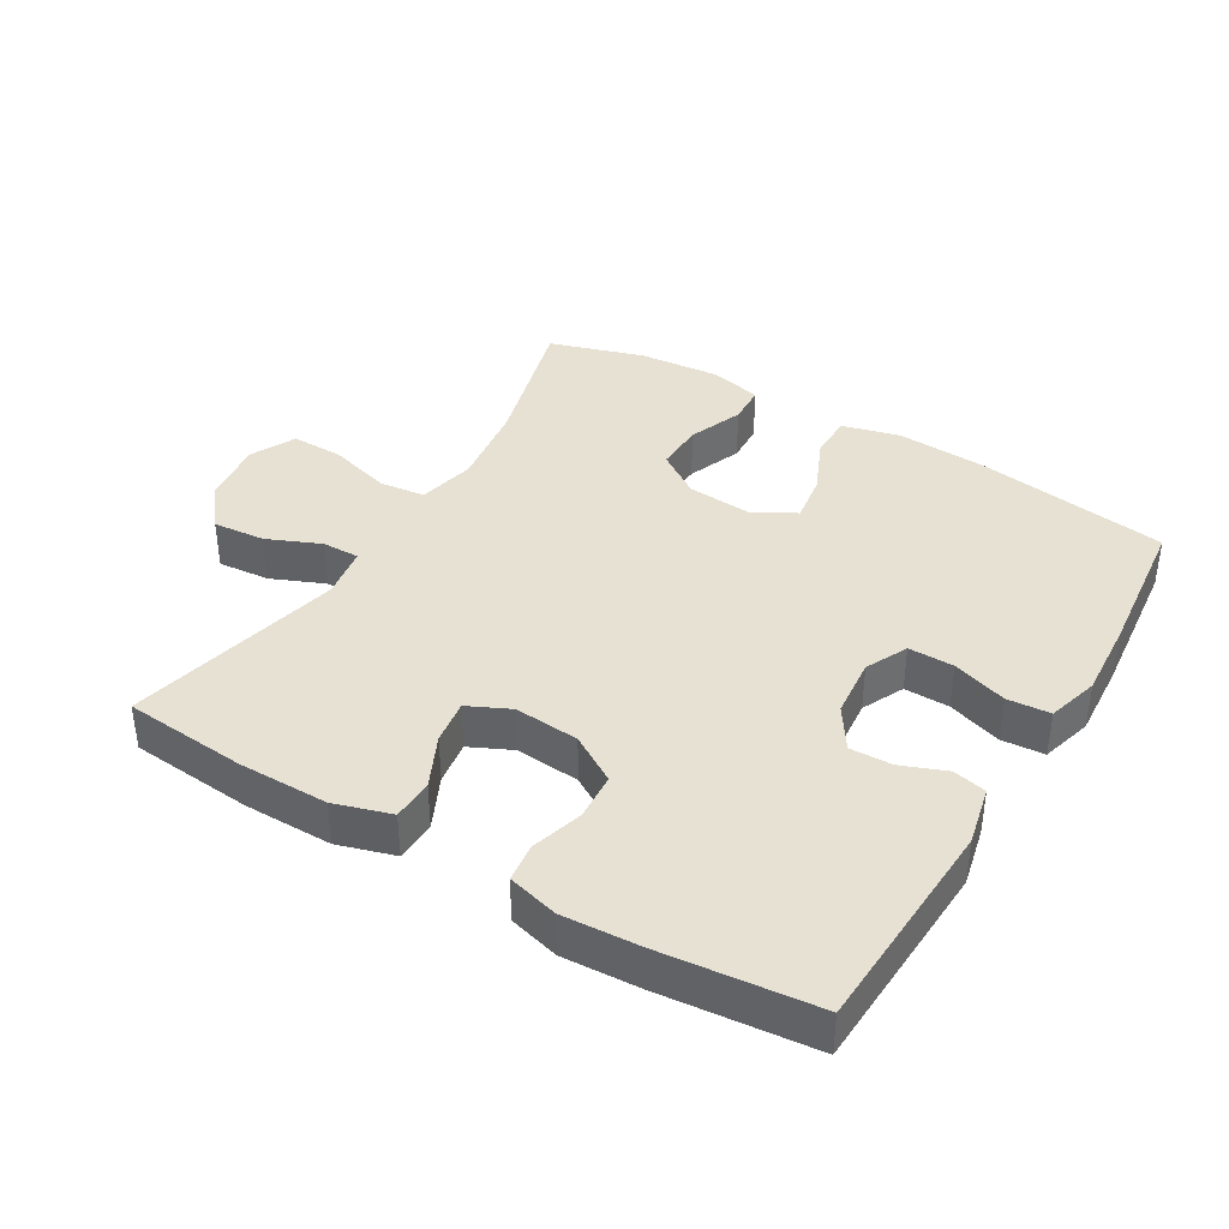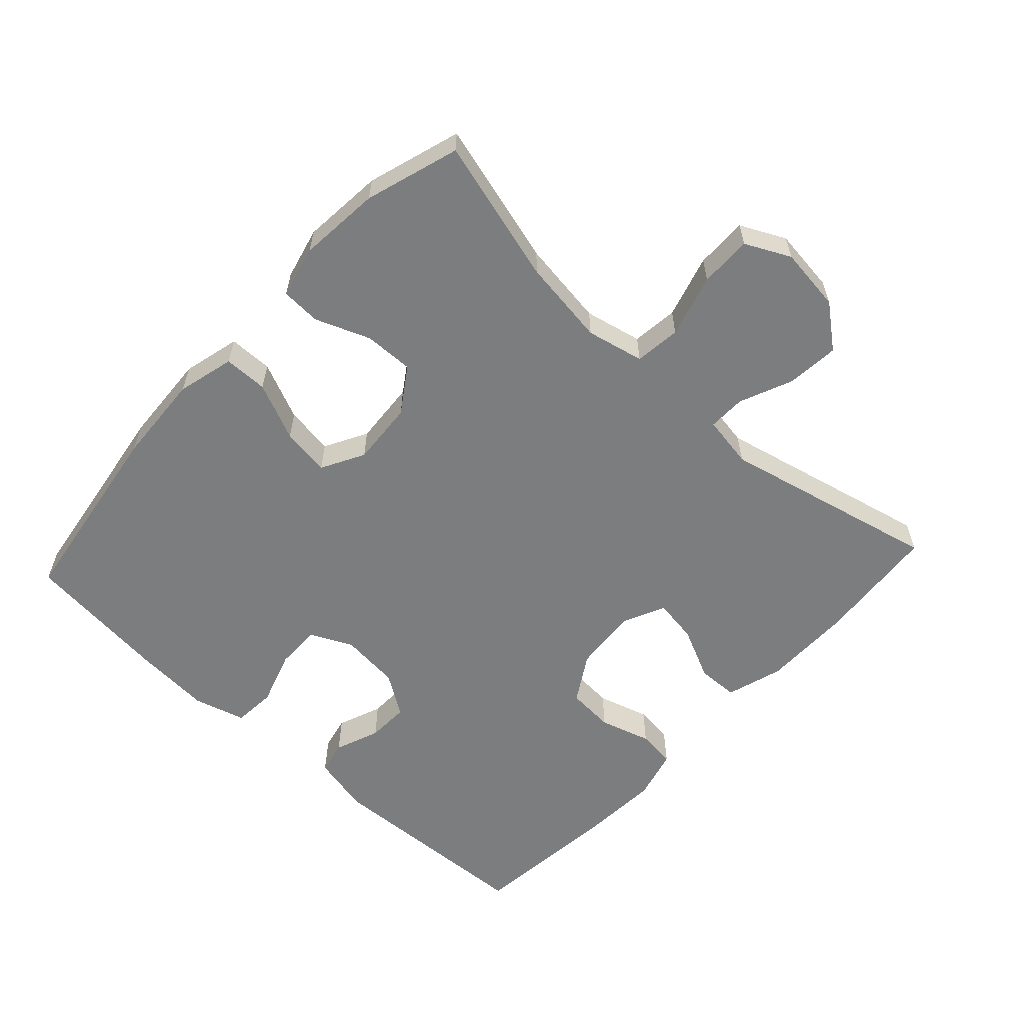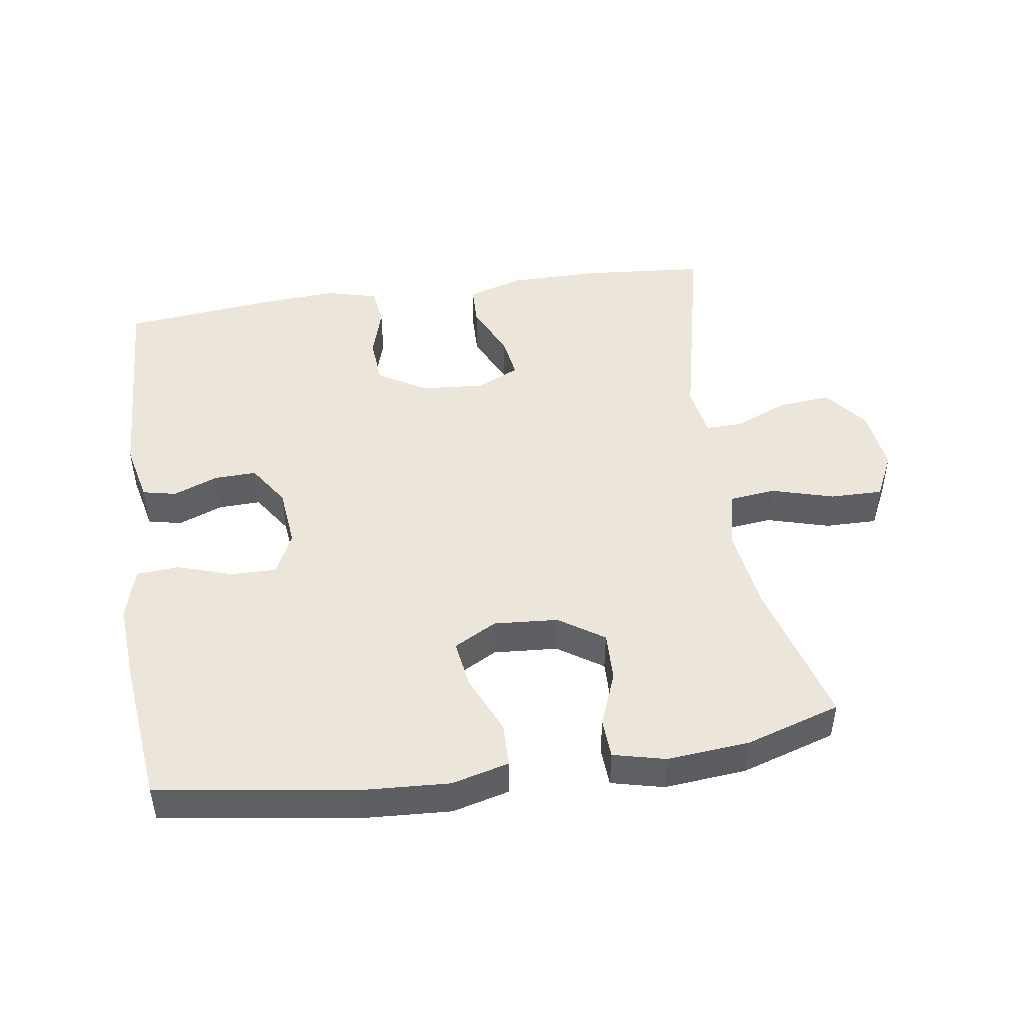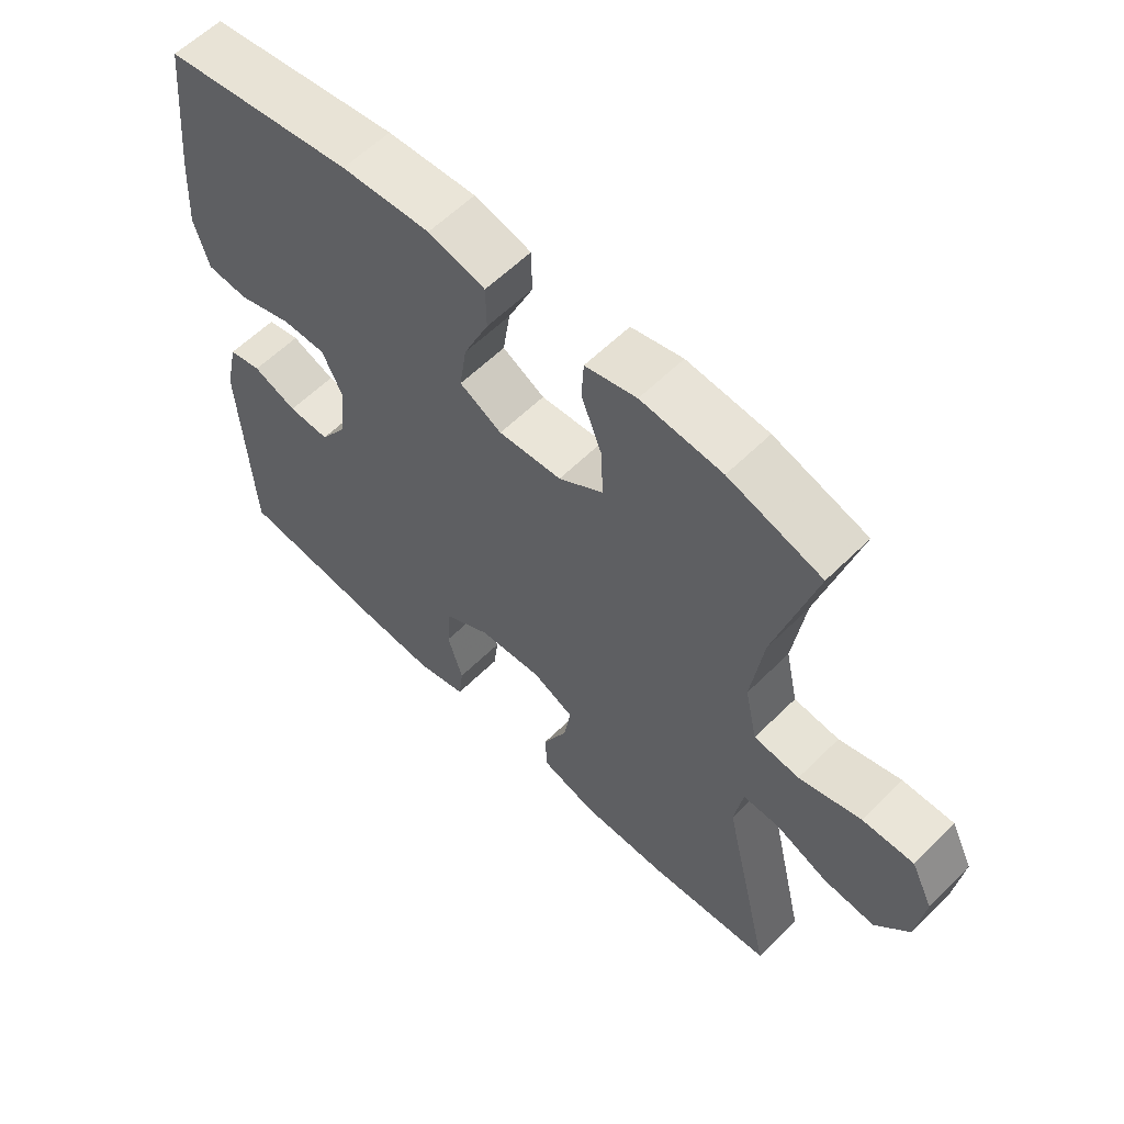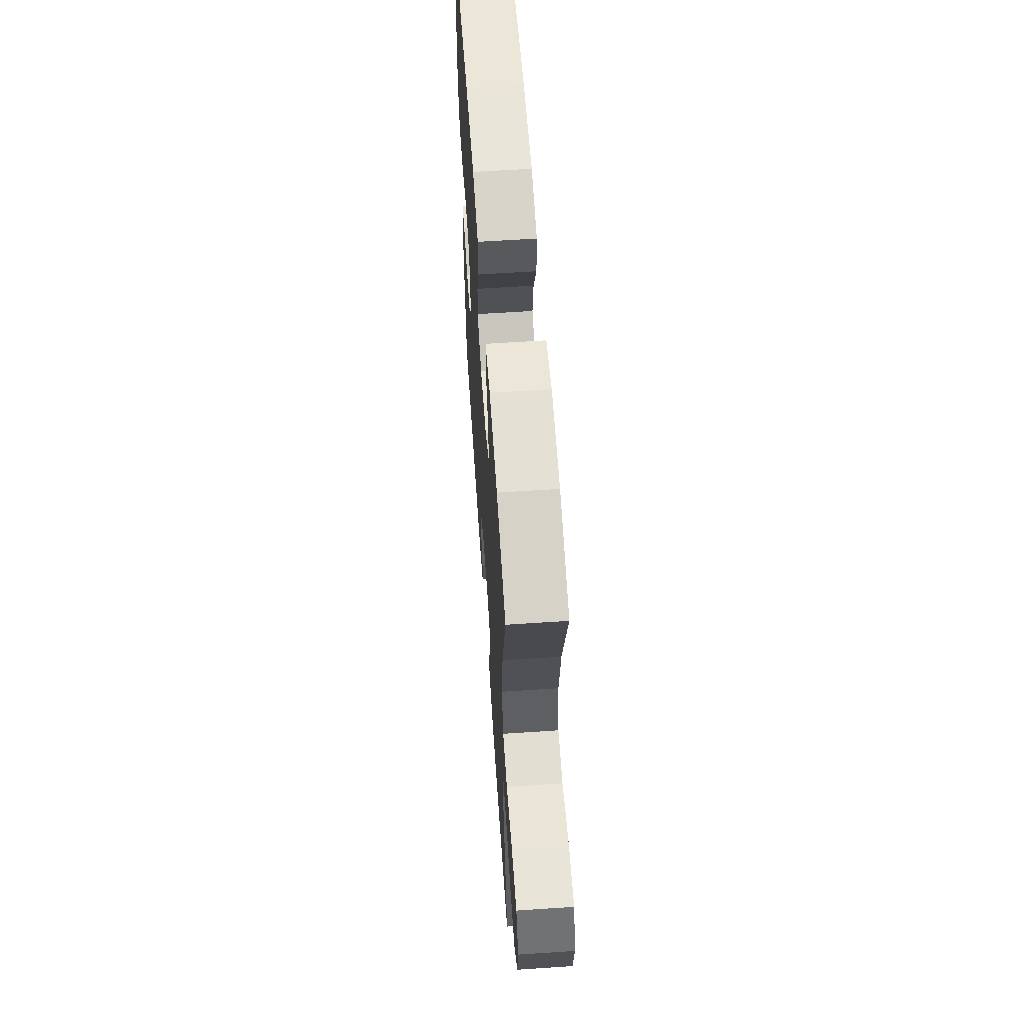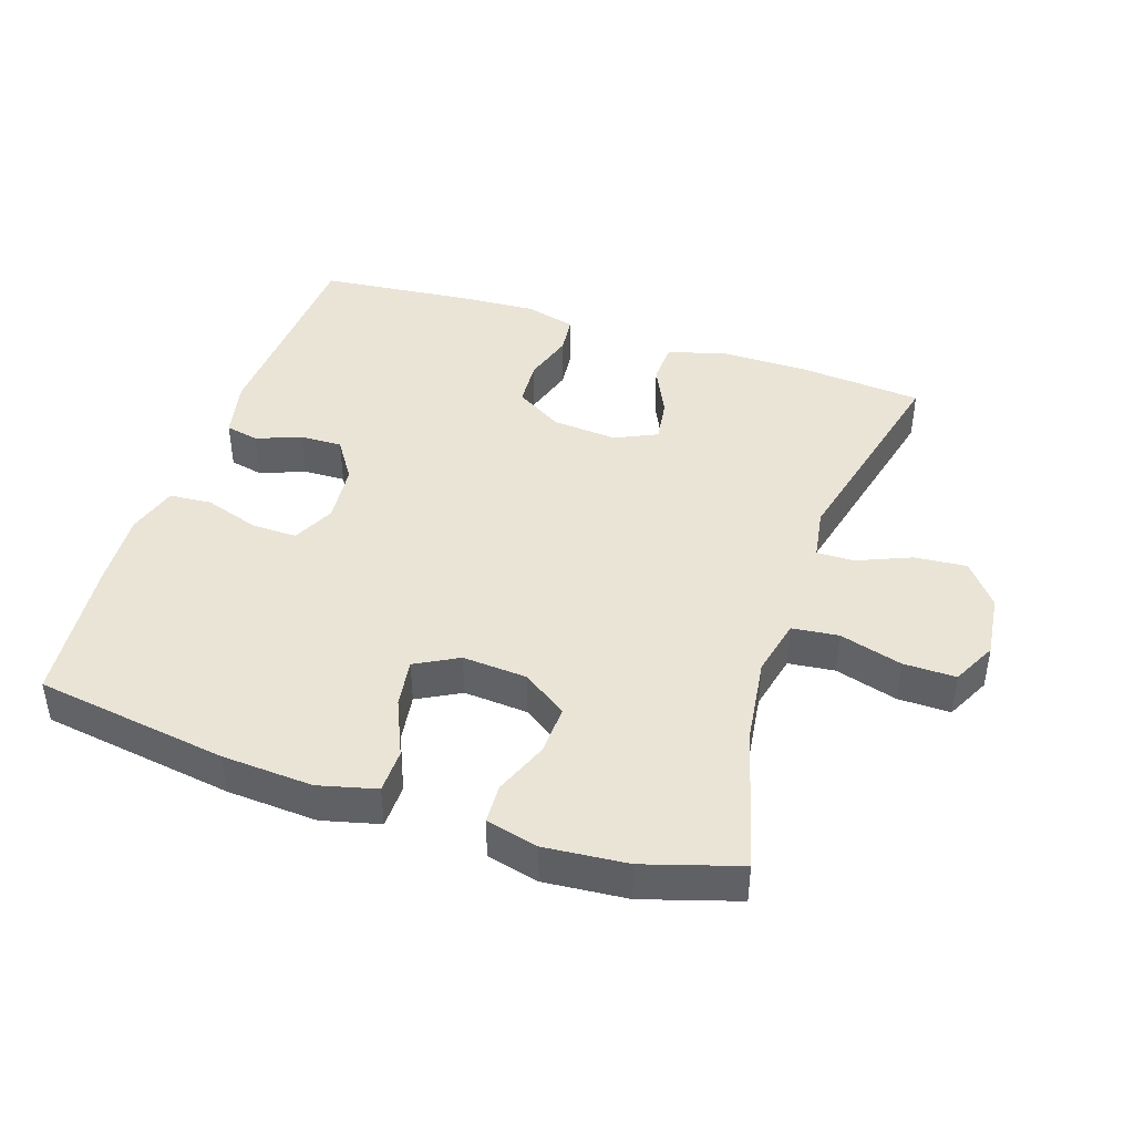
<metadata>
{"format":"obj","ext":"obj","renderer":"f3d","projection":"perspective","resolution":1024,"background":"white","views":[{"elev":38.8,"azim":-149.1,"up":"+Y"},{"elev":-59.0,"azim":47.3,"up":"+Y"},{"elev":47.2,"azim":-8.5,"up":"+Y"},{"elev":59.3,"azim":44.6,"up":"+Z"},{"elev":61.1,"azim":86.1,"up":"+Z"},{"elev":42.7,"azim":18.6,"up":"+Y"}]}
</metadata>
<code>
v 0.5 0.07 0.5
v 0.44 0.07 0.283
v 0.422 0.07 0.154
v 0.441 0.07 0.068
v 0.51 0.07 0.06
v 0.604 0.07 0.087
v 0.682 0.07 0.088
v 0.715 0.07 0.021
v 0.703 0.07 -0.075
v 0.652 0.07 -0.139
v 0.574 0.07 -0.132
v 0.494 0.07 -0.098
v 0.438 0.07 -0.097
v 0.425 0.07 -0.175
v 0.5 0.07 -0.5
v 0.315 0.07 -0.516
v 0.181 0.07 -0.516
v 0.096 0.07 -0.49
v 0.094 0.07 -0.428
v 0.131 0.07 -0.35
v 0.141 0.07 -0.284
v 0.078 0.07 -0.254
v -0.019 0.07 -0.262
v -0.09 0.07 -0.305
v -0.095 0.07 -0.376
v -0.072 0.07 -0.453
v -0.079 0.07 -0.511
v -0.155 0.07 -0.531
v -0.27 0.07 -0.524
v -0.5 0.07 -0.5
v -0.516 0.07 -0.176
v -0.496 0.07 -0.087
v -0.446 0.07 -0.076
v -0.379 0.07 -0.102
v -0.316 0.07 -0.104
v -0.275 0.07 -0.042
v -0.266 0.07 0.048
v -0.296 0.07 0.111
v -0.364 0.07 0.11
v -0.446 0.07 0.083
v -0.51 0.07 0.088
v -0.532 0.07 0.165
v -0.524 0.07 0.281
v -0.5 0.07 0.5
v -0.211 0.07 0.543
v -0.076 0.07 0.551
v 0.01 0.07 0.529
v 0.011 0.07 0.463
v -0.027 0.07 0.377
v -0.038 0.07 0.304
v 0.026 0.07 0.269
v 0.122 0.07 0.276
v 0.189 0.07 0.321
v 0.187 0.07 0.395
v 0.155 0.07 0.477
v 0.158 0.07 0.536
v 0.236 0.07 0.555
v 0.359 0.07 0.544
v 0.5 0 0.5
v 0.44 0 0.283
v 0.422 0 0.154
v 0.441 0 0.068
v 0.51 0 0.06
v 0.604 0 0.087
v 0.682 0 0.088
v 0.715 0 0.021
v 0.703 0 -0.075
v 0.652 0 -0.139
v 0.574 0 -0.132
v 0.494 0 -0.098
v 0.438 0 -0.097
v 0.425 0 -0.175
v 0.5 0 -0.5
v 0.315 0 -0.516
v 0.181 0 -0.516
v 0.096 0 -0.49
v 0.094 0 -0.428
v 0.131 0 -0.35
v 0.141 0 -0.284
v 0.078 0 -0.254
v -0.019 0 -0.262
v -0.09 0 -0.305
v -0.095 0 -0.376
v -0.072 0 -0.453
v -0.079 0 -0.511
v -0.155 0 -0.531
v -0.27 0 -0.524
v -0.5 0 -0.5
v -0.516 0 -0.176
v -0.496 0 -0.087
v -0.446 0 -0.076
v -0.379 0 -0.102
v -0.316 0 -0.104
v -0.275 0 -0.042
v -0.266 0 0.048
v -0.296 0 0.111
v -0.364 0 0.11
v -0.446 0 0.083
v -0.51 0 0.088
v -0.532 0 0.165
v -0.524 0 0.281
v -0.5 0 0.5
v -0.211 0 0.543
v -0.076 0 0.551
v 0.01 0 0.529
v 0.011 0 0.463
v -0.027 0 0.377
v -0.038 0 0.304
v 0.026 0 0.269
v 0.122 0 0.276
v 0.189 0 0.321
v 0.187 0 0.395
v 0.155 0 0.477
v 0.158 0 0.536
v 0.236 0 0.555
v 0.359 0 0.544
f 58 1 2
f 57 58 2
f 56 57 2
f 55 56 2
f 54 55 2
f 53 54 2 3
f 52 53 3 4
f 51 52 4
f 47 48 49
f 46 47 49
f 45 46 49
f 44 45 49
f 43 44 49
f 42 43 49
f 41 42 49
f 40 41 49
f 39 40 49
f 38 39 49 50
f 37 38 50 51
f 32 33 34
f 31 32 34
f 30 31 34
f 29 30 34
f 28 29 34
f 27 28 34
f 26 27 34
f 25 26 34
f 24 25 34 35
f 23 24 35 36
f 18 19 20
f 17 18 20
f 16 17 20
f 15 16 20
f 14 15 20
f 13 14 20 21
f 10 11 12
f 9 10 12
f 8 9 12
f 7 8 12
f 6 7 12
f 5 6 12
f 4 5 12 13
f 51 4 13
f 37 51 13
f 36 37 13
f 23 36 13
f 22 23 13
f 13 21 22
f 60 59 116
f 60 116 115
f 60 115 114
f 60 114 113
f 60 113 112
f 61 60 112 111
f 62 61 111 110
f 62 110 109
f 107 106 105
f 107 105 104
f 107 104 103
f 107 103 102
f 107 102 101
f 107 101 100
f 107 100 99
f 107 99 98
f 107 98 97
f 108 107 97 96
f 109 108 96 95
f 92 91 90
f 92 90 89
f 92 89 88
f 92 88 87
f 92 87 86
f 92 86 85
f 92 85 84
f 92 84 83
f 93 92 83 82
f 94 93 82 81
f 78 77 76
f 78 76 75
f 78 75 74
f 78 74 73
f 78 73 72
f 79 78 72 71
f 70 69 68
f 70 68 67
f 70 67 66
f 70 66 65
f 70 65 64
f 70 64 63
f 71 70 63 62
f 71 62 109
f 71 109 95
f 71 95 94
f 71 94 81
f 71 81 80
f 80 79 71
f 1 59 60 2
f 2 60 61 3
f 3 61 62 4
f 4 62 63 5
f 5 63 64 6
f 6 64 65 7
f 7 65 66 8
f 8 66 67 9
f 9 67 68 10
f 10 68 69 11
f 11 69 70 12
f 12 70 71 13
f 13 71 72 14
f 14 72 73 15
f 15 73 74 16
f 16 74 75 17
f 17 75 76 18
f 18 76 77 19
f 19 77 78 20
f 20 78 79 21
f 21 79 80 22
f 22 80 81 23
f 23 81 82 24
f 24 82 83 25
f 25 83 84 26
f 26 84 85 27
f 27 85 86 28
f 28 86 87 29
f 29 87 88 30
f 30 88 89 31
f 31 89 90 32
f 32 90 91 33
f 33 91 92 34
f 34 92 93 35
f 35 93 94 36
f 36 94 95 37
f 37 95 96 38
f 38 96 97 39
f 39 97 98 40
f 40 98 99 41
f 41 99 100 42
f 42 100 101 43
f 43 101 102 44
f 44 102 103 45
f 45 103 104 46
f 46 104 105 47
f 47 105 106 48
f 48 106 107 49
f 49 107 108 50
f 50 108 109 51
f 51 109 110 52
f 52 110 111 53
f 53 111 112 54
f 54 112 113 55
f 55 113 114 56
f 56 114 115 57
f 57 115 116 58
f 58 116 59 1

</code>
